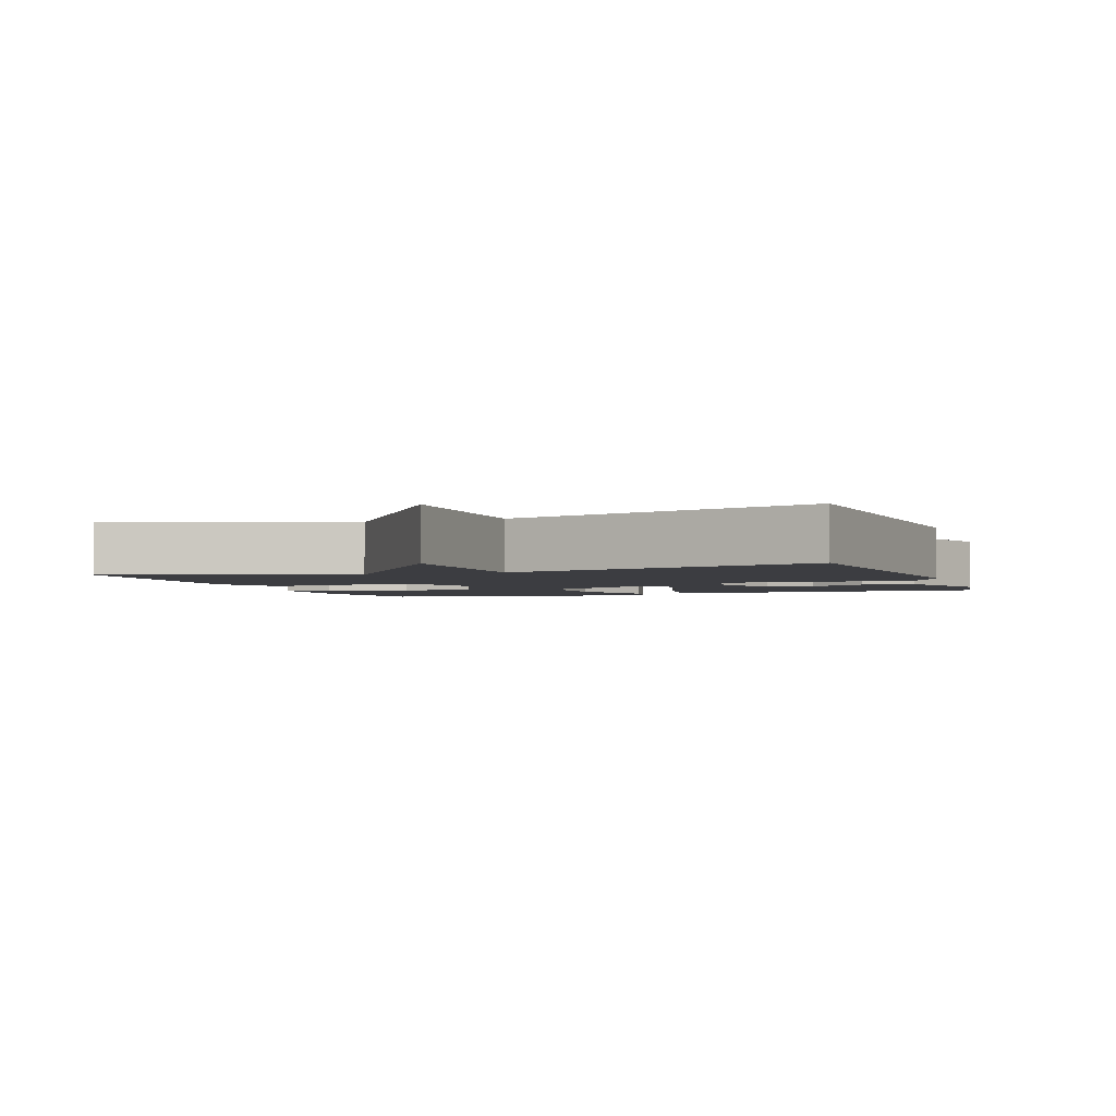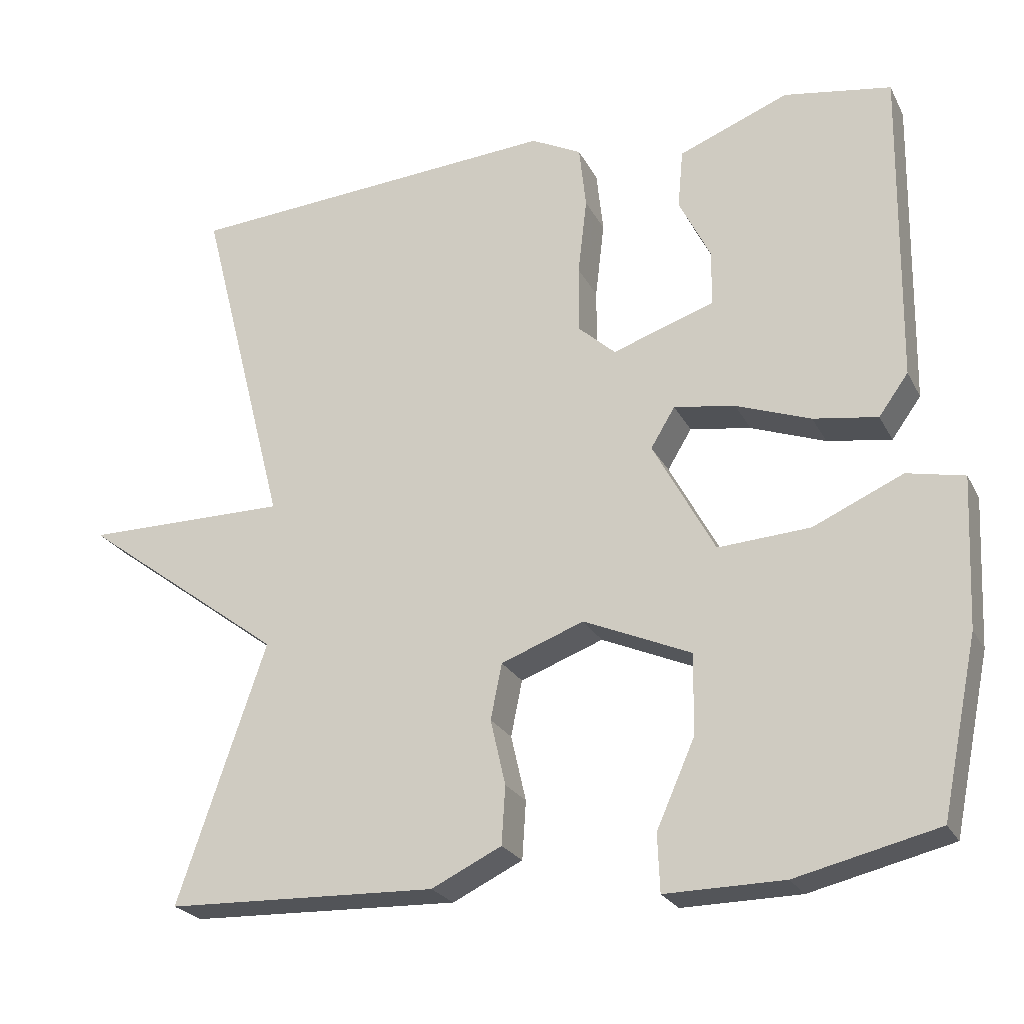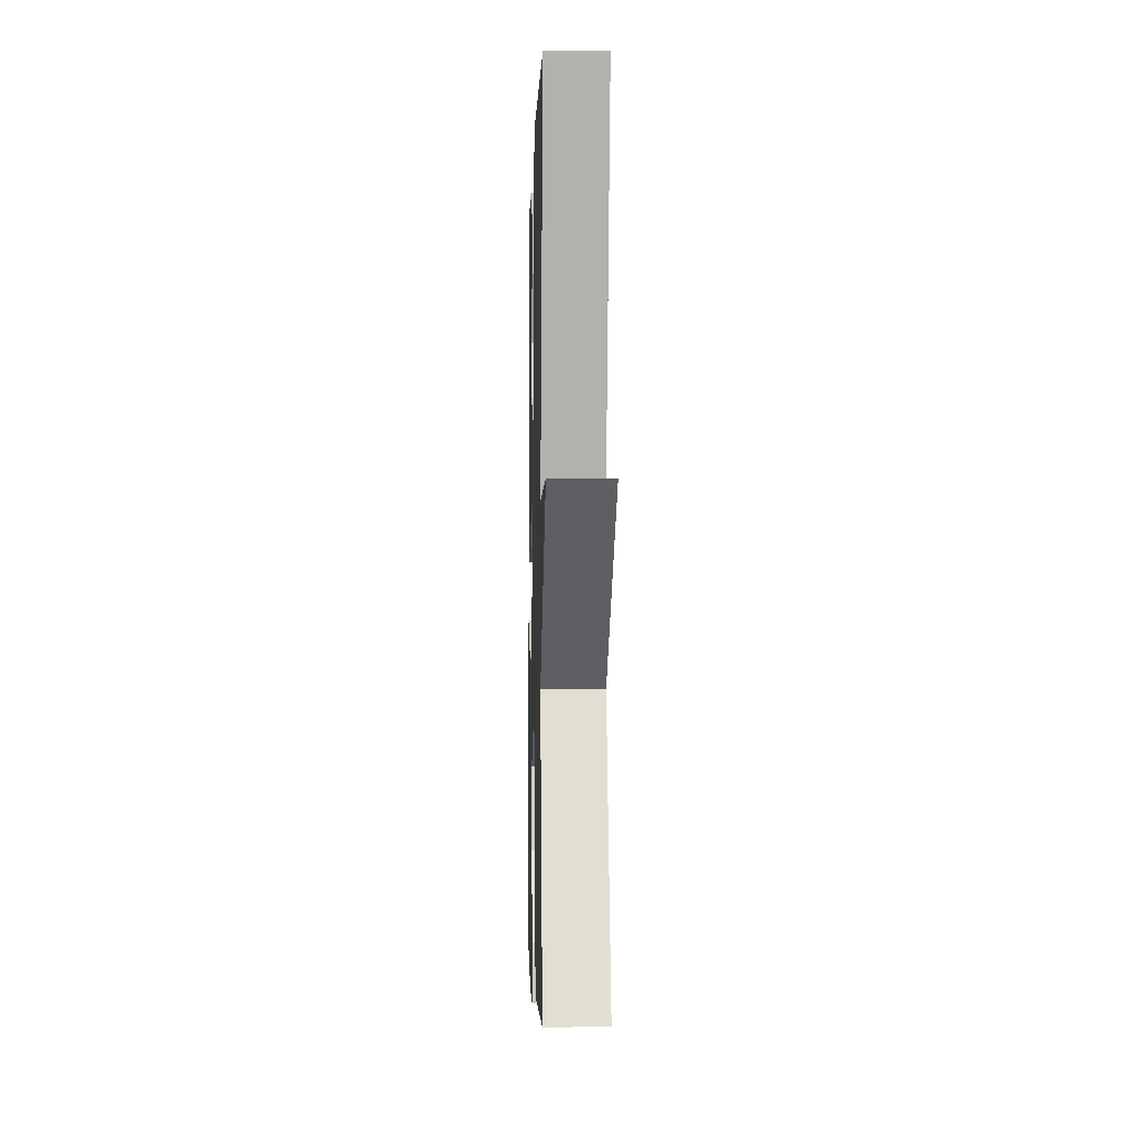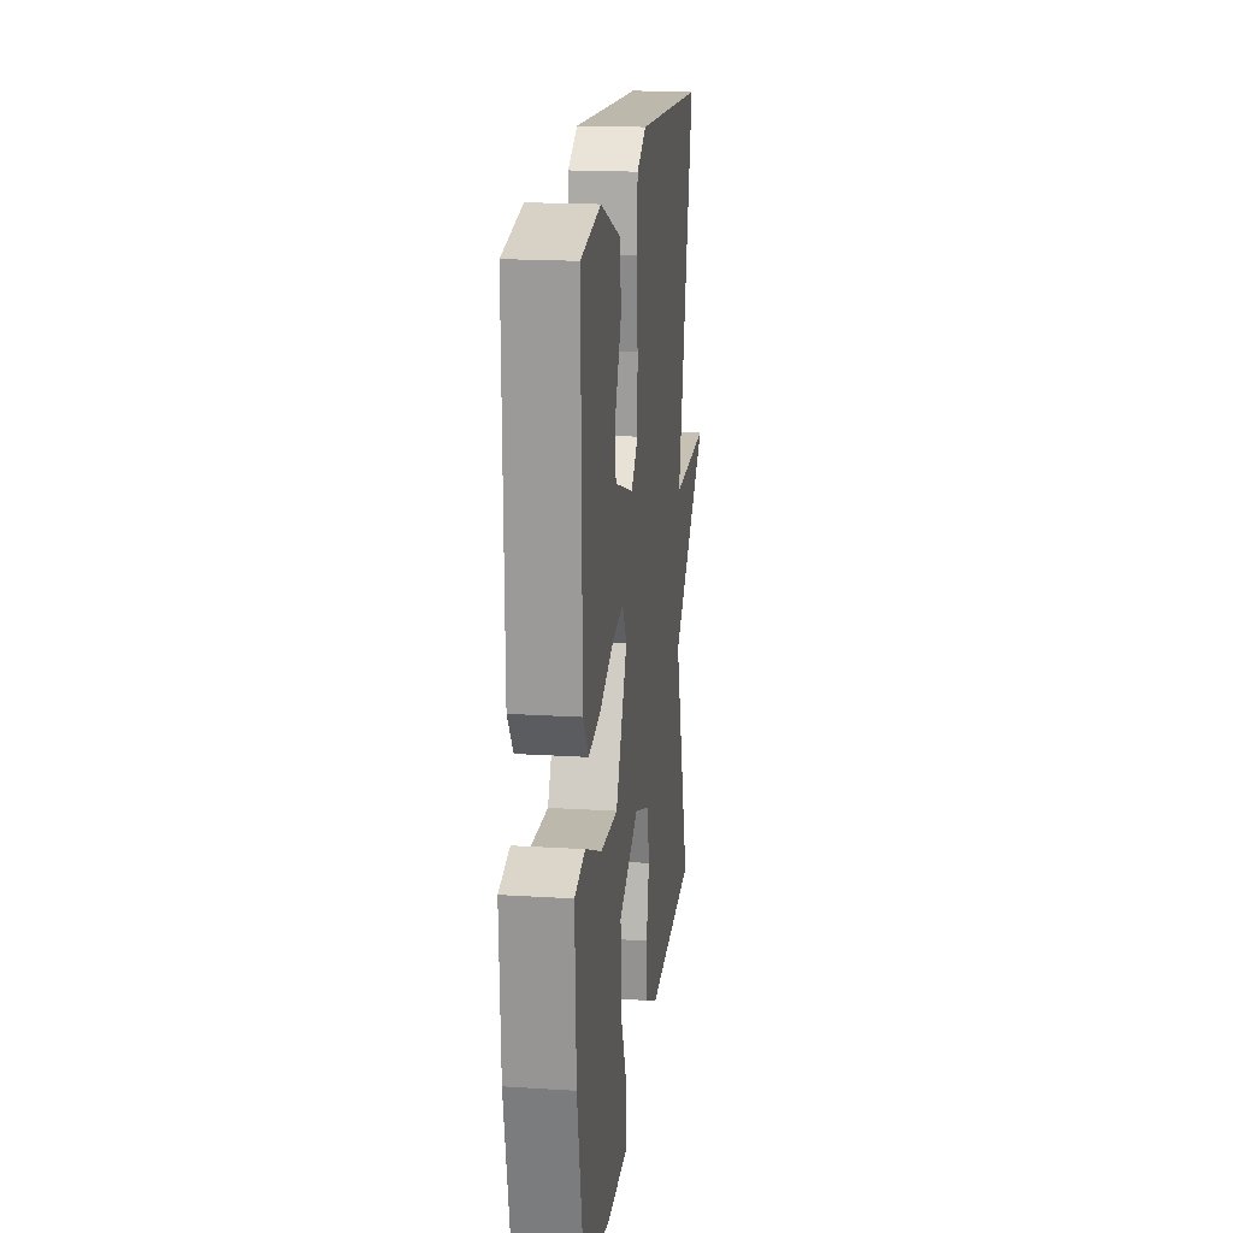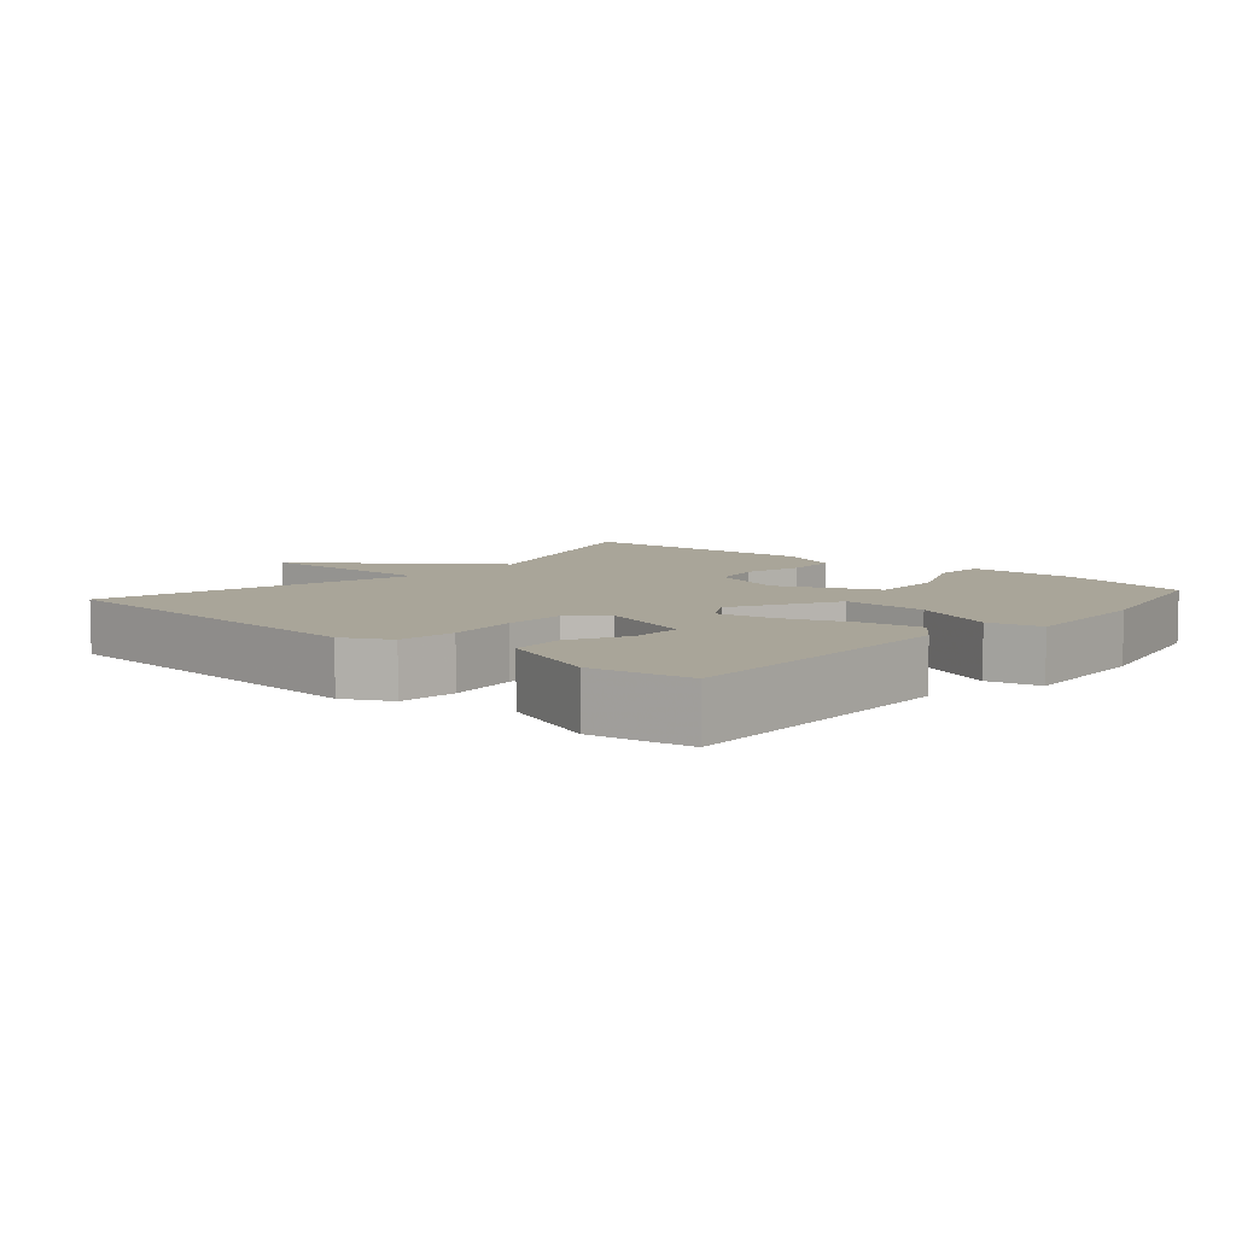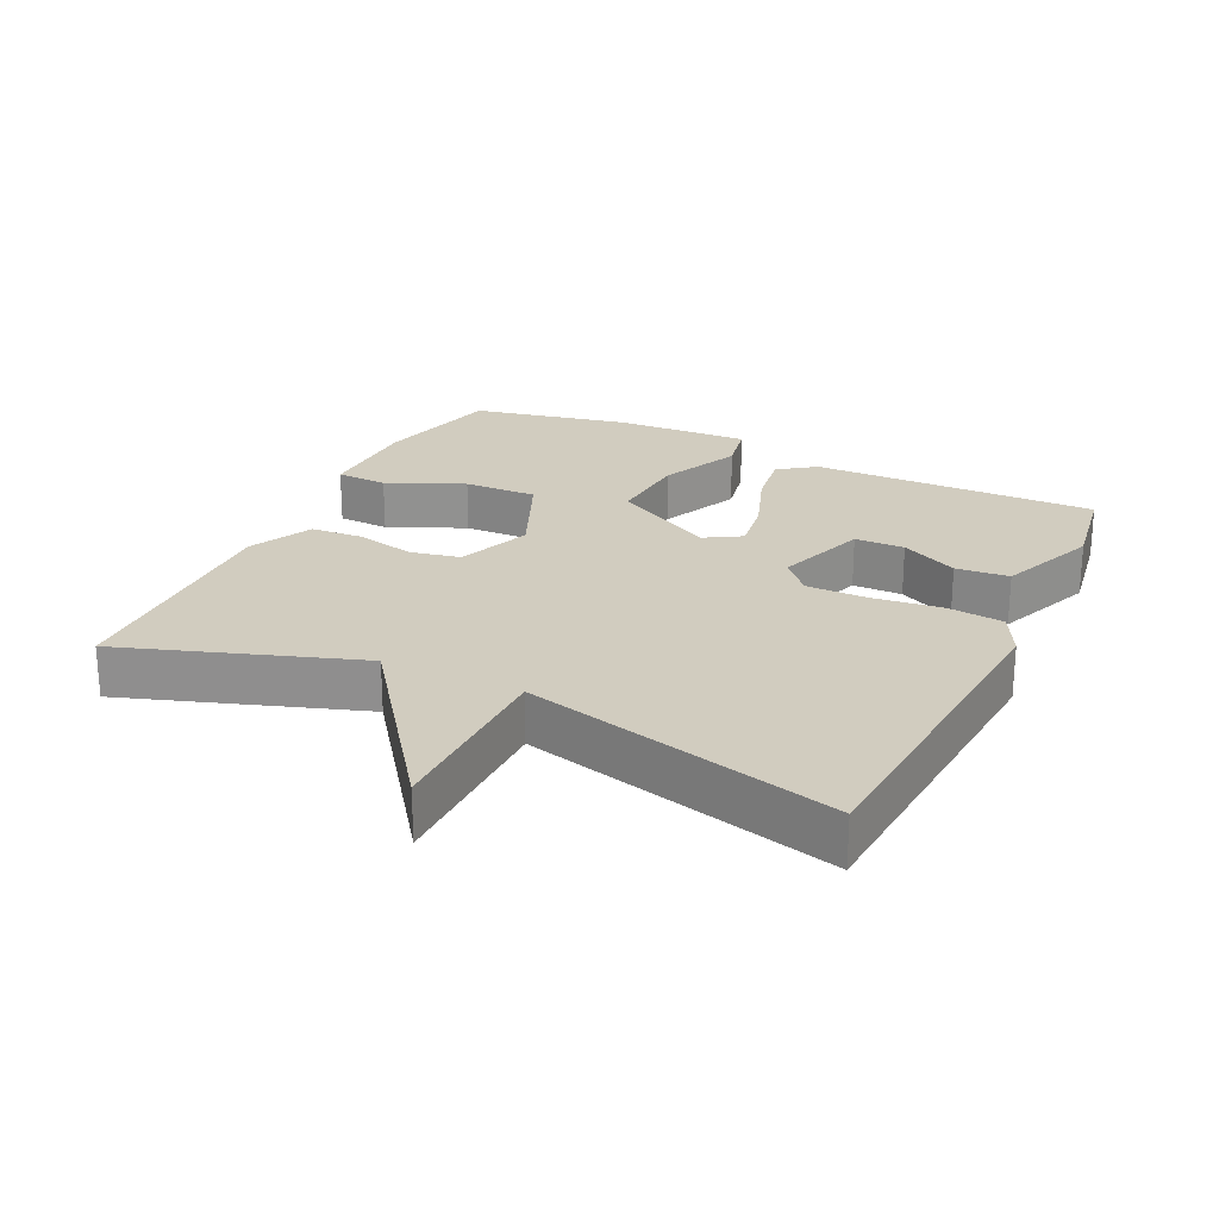
<metadata>
{"format":"obj","ext":"obj","renderer":"f3d","projection":"perspective","resolution":1024,"background":"white","views":[{"elev":-2.8,"azim":-69.9,"up":"+Y"},{"elev":-23.8,"azim":21.6,"up":"+Z"},{"elev":-3.3,"azim":-91.6,"up":"+Z"},{"elev":18.6,"azim":96.9,"up":"+Z"},{"elev":7.4,"azim":40.9,"up":"+Y"},{"elev":23.8,"azim":-64.3,"up":"+Y"}]}
</metadata>
<code>
v -0.5 0.07 -0.5
v -0.383 0.07 -0.157
v -0.653 0.07 0.043
v -0.383 0.07 0.043
v -0.5 0.07 0.5
v -0.002 0.07 0.536
v 0.065 0.07 0.502
v 0.074 0.07 0.419
v 0.062 0.07 0.317
v 0.062 0.07 0.228
v 0.111 0.07 0.184
v 0.246 0.07 0.23
v 0.247 0.07 0.303
v 0.205 0.07 0.387
v 0.212 0.07 0.465
v 0.358 0.07 0.523
v 0.5 0.07 0.5
v 0.494 0.07 0.081
v 0.455 0.07 0.027
v 0.37 0.07 0.04
v 0.271 0.07 0.076
v 0.19 0.07 0.089
v 0.158 0.07 0.036
v 0.24 0.07 -0.115
v 0.362 0.07 -0.107
v 0.481 0.07 -0.054
v 0.557 0.07 -0.07
v 0.548 0.07 -0.268
v 0.5 0.07 -0.5
v 0.312 0.07 -0.545
v 0.155 0.07 -0.547
v 0.152 0.07 -0.471
v 0.202 0.07 -0.358
v 0.205 0.07 -0.25
v 0.062 0.07 -0.188
v -0.048 0.07 -0.229
v -0.063 0.07 -0.303
v -0.043 0.07 -0.39
v -0.048 0.07 -0.467
v -0.141 0.07 -0.512
v -0.5 0 -0.5
v -0.383 0 -0.157
v -0.653 0 0.043
v -0.383 0 0.043
v -0.5 0 0.5
v -0.002 0 0.536
v 0.065 0 0.502
v 0.074 0 0.419
v 0.062 0 0.317
v 0.062 0 0.228
v 0.111 0 0.184
v 0.246 0 0.23
v 0.247 0 0.303
v 0.205 0 0.387
v 0.212 0 0.465
v 0.358 0 0.523
v 0.5 0 0.5
v 0.494 0 0.081
v 0.455 0 0.027
v 0.37 0 0.04
v 0.271 0 0.076
v 0.19 0 0.089
v 0.158 0 0.036
v 0.24 0 -0.115
v 0.362 0 -0.107
v 0.481 0 -0.054
v 0.557 0 -0.07
v 0.548 0 -0.268
v 0.5 0 -0.5
v 0.312 0 -0.545
v 0.155 0 -0.547
v 0.152 0 -0.471
v 0.202 0 -0.358
v 0.205 0 -0.25
v 0.062 0 -0.188
v -0.048 0 -0.229
v -0.063 0 -0.303
v -0.043 0 -0.39
v -0.048 0 -0.467
v -0.141 0 -0.512
f 40 1 2
f 39 40 2
f 38 39 2
f 37 38 2
f 2 3 4
f 37 2 4
f 36 37 4
f 4 5 6
f 36 4 6
f 35 36 6
f 31 32 33
f 30 31 33
f 29 30 33
f 28 29 33
f 27 28 33
f 26 27 33
f 25 26 33
f 24 25 33 34
f 23 24 34 35
f 19 20 21
f 18 19 21
f 17 18 21
f 16 17 21
f 13 14 15 16
f 12 13 16 21
f 11 12 21 22
f 6 7 8 9
f 6 9 10
f 35 6 10
f 23 35 10 11
f 11 22 23
f 42 41 80
f 42 80 79
f 42 79 78
f 42 78 77
f 44 43 42
f 44 42 77
f 44 77 76
f 46 45 44
f 46 44 76
f 46 76 75
f 73 72 71
f 73 71 70
f 73 70 69
f 73 69 68
f 73 68 67
f 73 67 66
f 73 66 65
f 74 73 65 64
f 75 74 64 63
f 61 60 59
f 61 59 58
f 61 58 57
f 61 57 56
f 56 55 54 53
f 61 56 53 52
f 62 61 52 51
f 49 48 47 46
f 50 49 46
f 50 46 75
f 51 50 75 63
f 63 62 51
f 1 41 42 2
f 2 42 43 3
f 3 43 44 4
f 4 44 45 5
f 5 45 46 6
f 6 46 47 7
f 7 47 48 8
f 8 48 49 9
f 9 49 50 10
f 10 50 51 11
f 11 51 52 12
f 12 52 53 13
f 13 53 54 14
f 14 54 55 15
f 15 55 56 16
f 16 56 57 17
f 17 57 58 18
f 18 58 59 19
f 19 59 60 20
f 20 60 61 21
f 21 61 62 22
f 22 62 63 23
f 23 63 64 24
f 24 64 65 25
f 25 65 66 26
f 26 66 67 27
f 27 67 68 28
f 28 68 69 29
f 29 69 70 30
f 30 70 71 31
f 31 71 72 32
f 32 72 73 33
f 33 73 74 34
f 34 74 75 35
f 35 75 76 36
f 36 76 77 37
f 37 77 78 38
f 38 78 79 39
f 39 79 80 40
f 40 80 41 1

</code>
